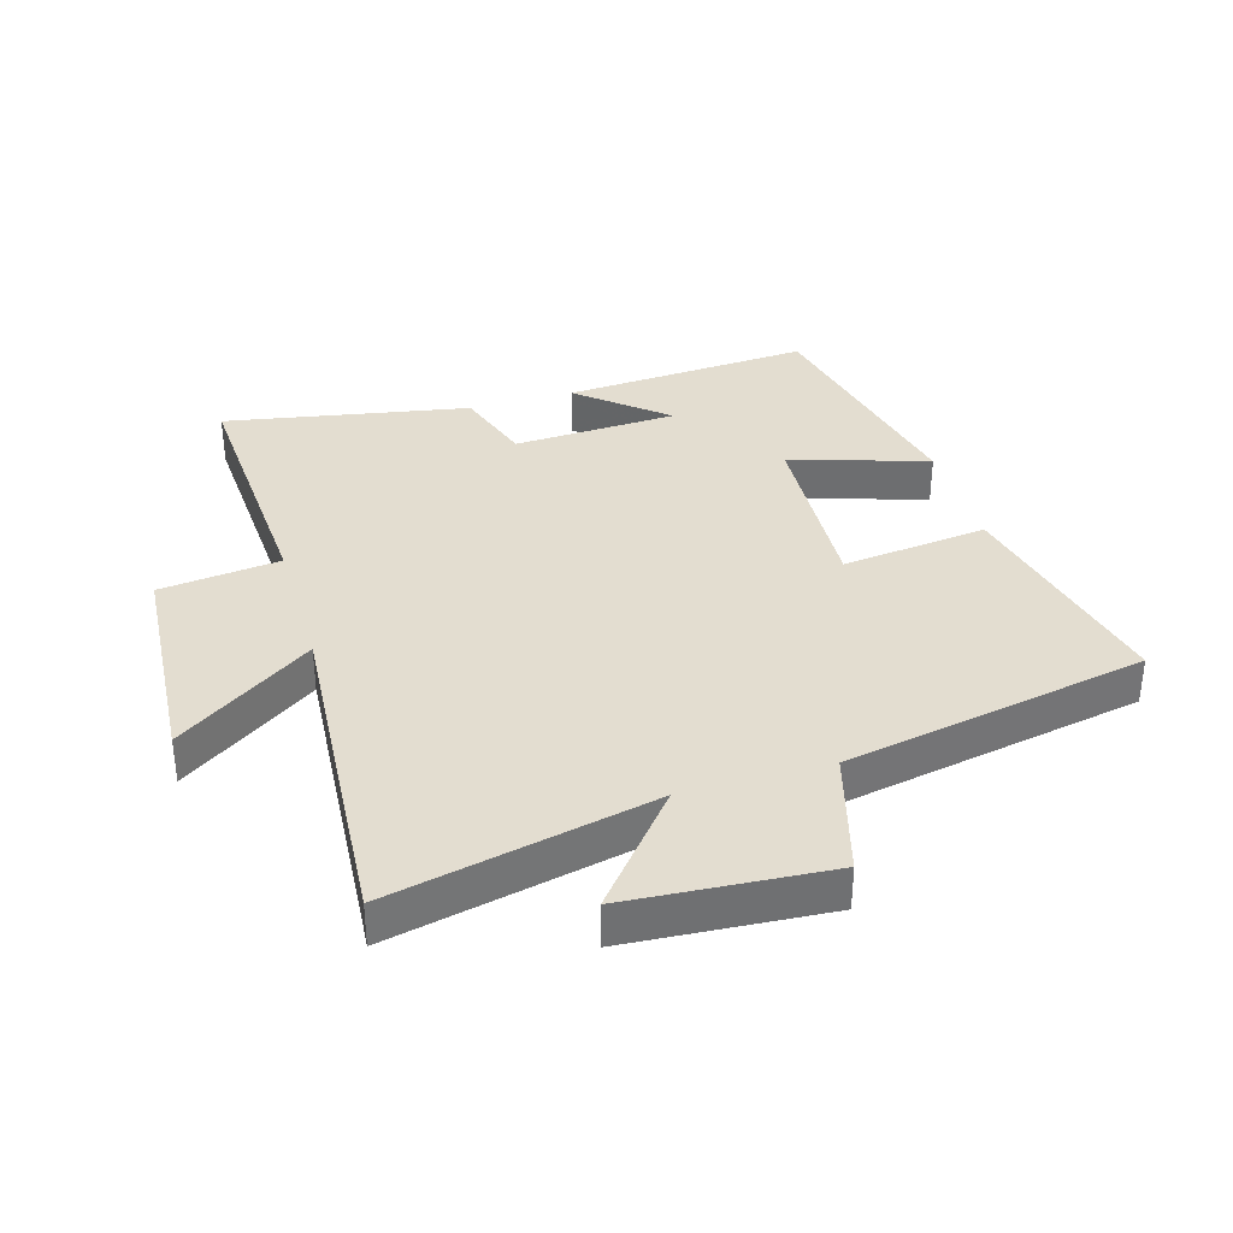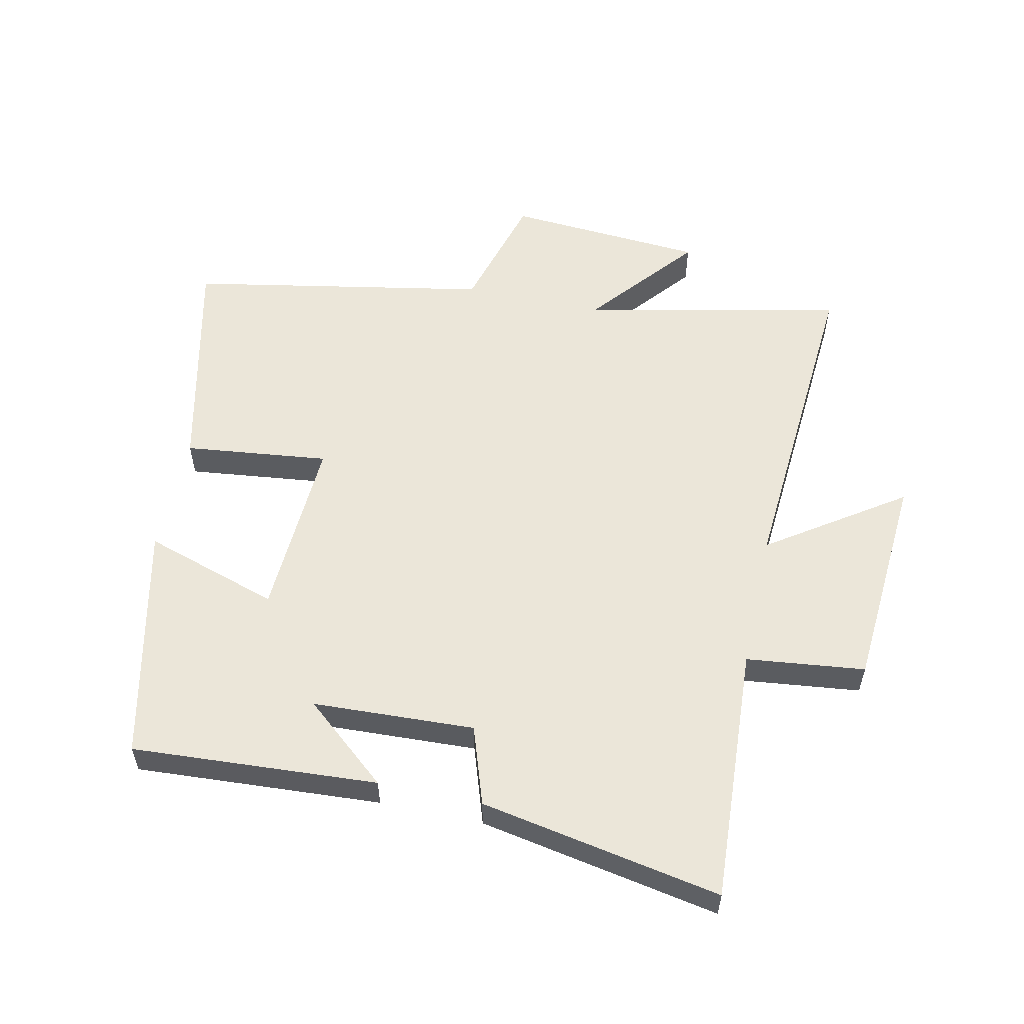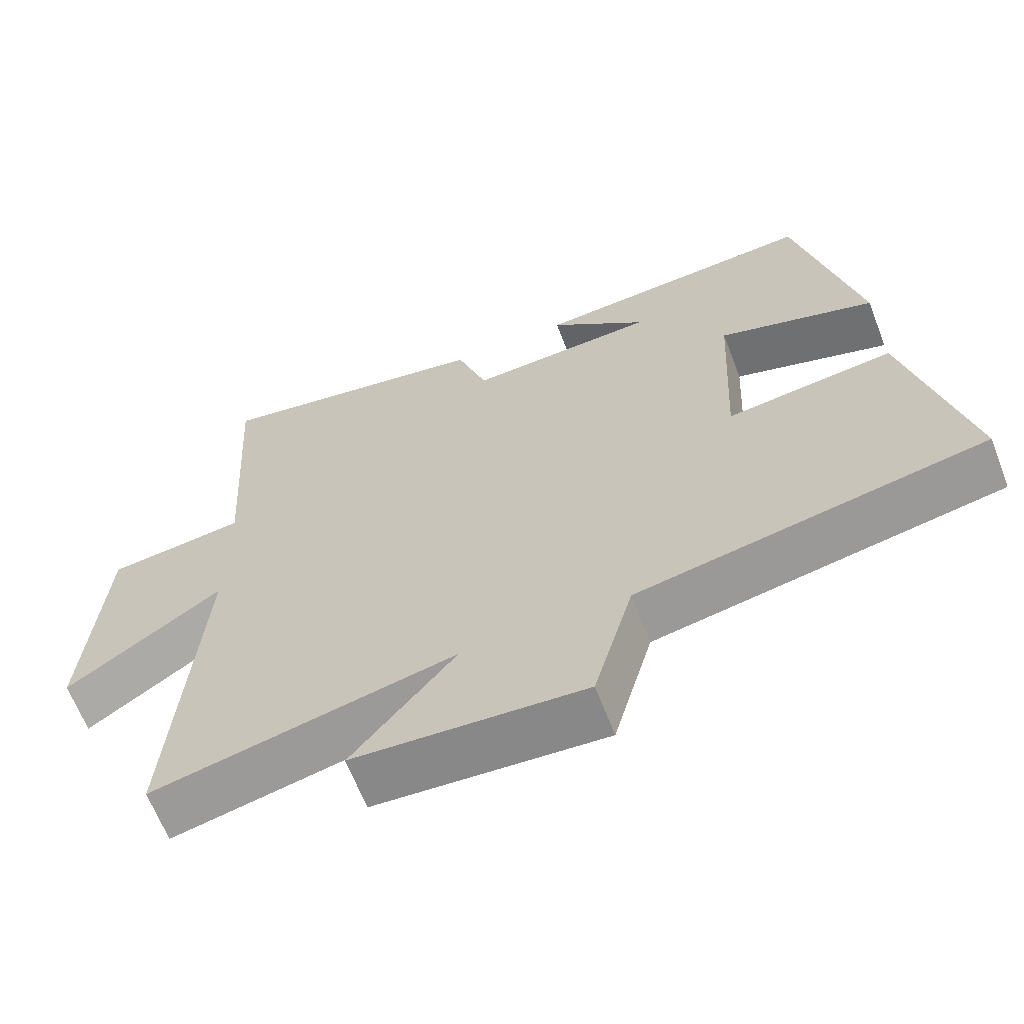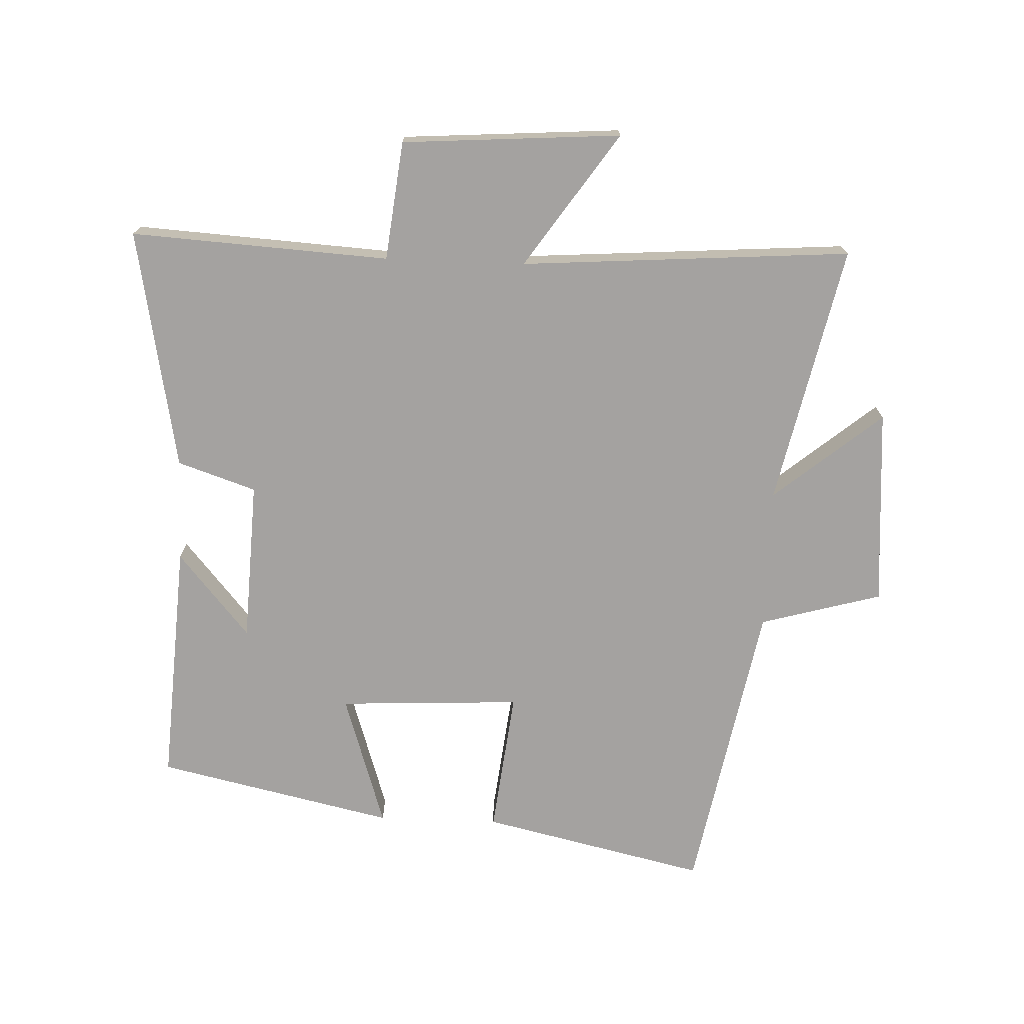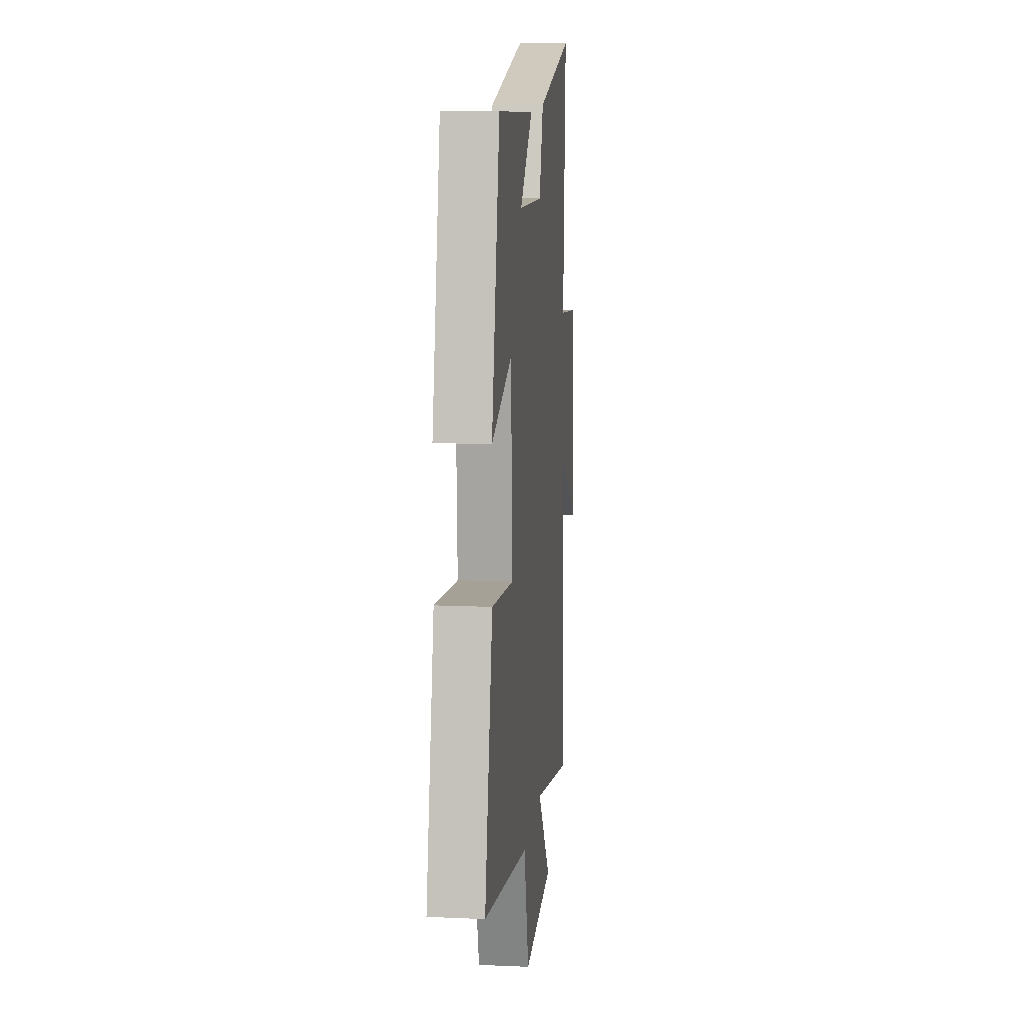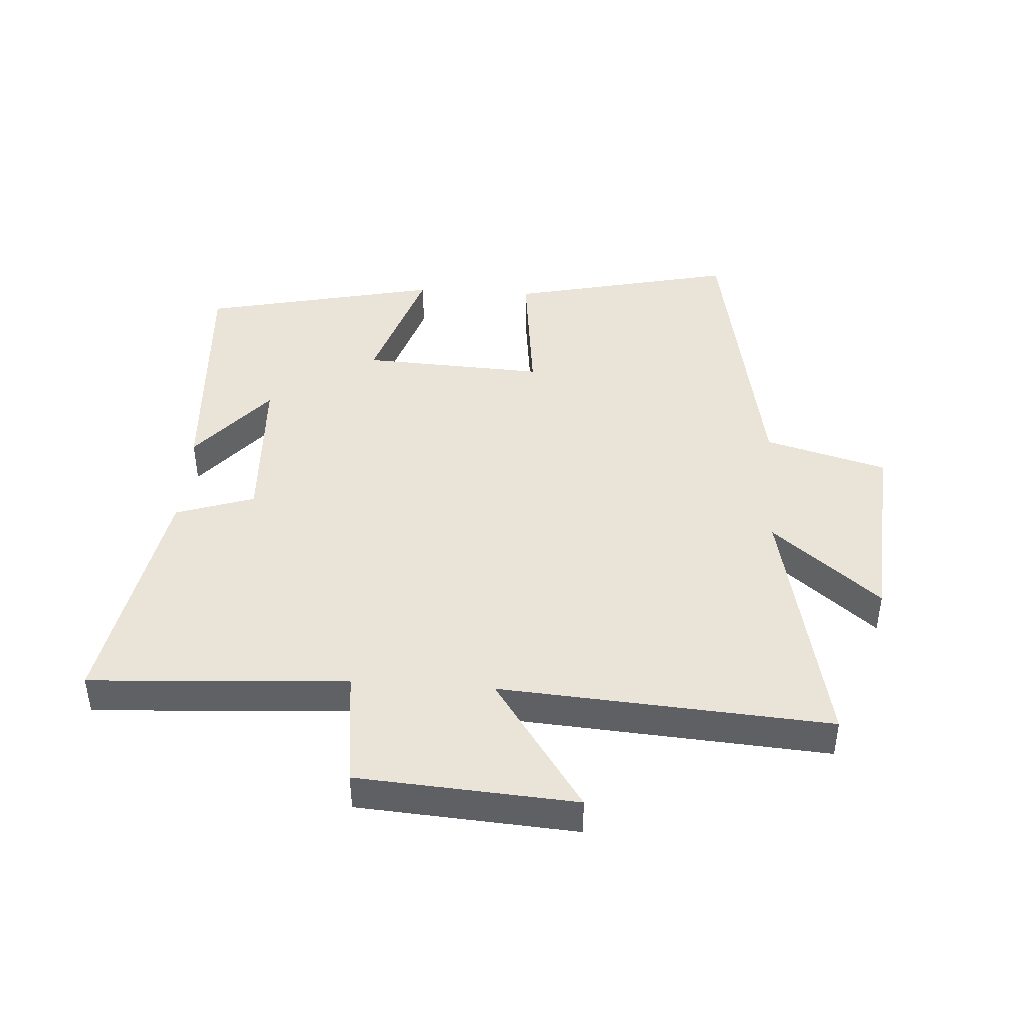
<metadata>
{"format":"obj","ext":"obj","renderer":"f3d","projection":"perspective","resolution":1024,"background":"white","views":[{"elev":35.6,"azim":163.6,"up":"+Y"},{"elev":56.1,"azim":12.3,"up":"+Y"},{"elev":-64.7,"azim":-159.0,"up":"+Z"},{"elev":-72.7,"azim":87.8,"up":"+Y"},{"elev":12.6,"azim":-84.1,"up":"+Z"},{"elev":43.4,"azim":93.8,"up":"+Y"}]}
</metadata>
<code>
v -0.416 0.07 0.525
v -0.025 0.07 0.5
v -0.159 0.07 0.387
v 0.099 0.07 0.375
v 0.141 0.07 0.5
v 0.525 0.07 0.571
v 0.5 0.07 0.16
v 0.689 0.07 0.138
v 0.713 0.07 -0.21
v 0.5 0.07 -0.064
v 0.537 0.07 -0.59
v 0.123 0.07 -0.5
v 0.265 0.07 -0.672
v -0.051 0.07 -0.694
v -0.105 0.07 -0.5
v -0.582 0.07 -0.41
v -0.5 0.07 -0.05
v -0.27 0.07 -0.077
v -0.284 0.07 0.215
v -0.5 0.07 0.146
v -0.416 0 0.525
v -0.025 0 0.5
v -0.159 0 0.387
v 0.099 0 0.375
v 0.141 0 0.5
v 0.525 0 0.571
v 0.5 0 0.16
v 0.689 0 0.138
v 0.713 0 -0.21
v 0.5 0 -0.064
v 0.537 0 -0.59
v 0.123 0 -0.5
v 0.265 0 -0.672
v -0.051 0 -0.694
v -0.105 0 -0.5
v -0.582 0 -0.41
v -0.5 0 -0.05
v -0.27 0 -0.077
v -0.284 0 0.215
v -0.5 0 0.146
f 19 20 1
f 15 16 17 18
f 15 18 19
f 12 13 14 15
f 12 15 19
f 10 11 12 19
f 7 8 9 10
f 7 10 19
f 4 5 6 7
f 3 4 7 19
f 1 2 3
f 1 3 19
f 21 40 39
f 38 37 36 35
f 39 38 35
f 35 34 33 32
f 39 35 32
f 39 32 31 30
f 30 29 28 27
f 39 30 27
f 27 26 25 24
f 39 27 24 23
f 23 22 21
f 39 23 21
f 1 21 22 2
f 2 22 23 3
f 3 23 24 4
f 4 24 25 5
f 5 25 26 6
f 6 26 27 7
f 7 27 28 8
f 8 28 29 9
f 9 29 30 10
f 10 30 31 11
f 11 31 32 12
f 12 32 33 13
f 13 33 34 14
f 14 34 35 15
f 15 35 36 16
f 16 36 37 17
f 17 37 38 18
f 18 38 39 19
f 19 39 40 20
f 20 40 21 1

</code>
